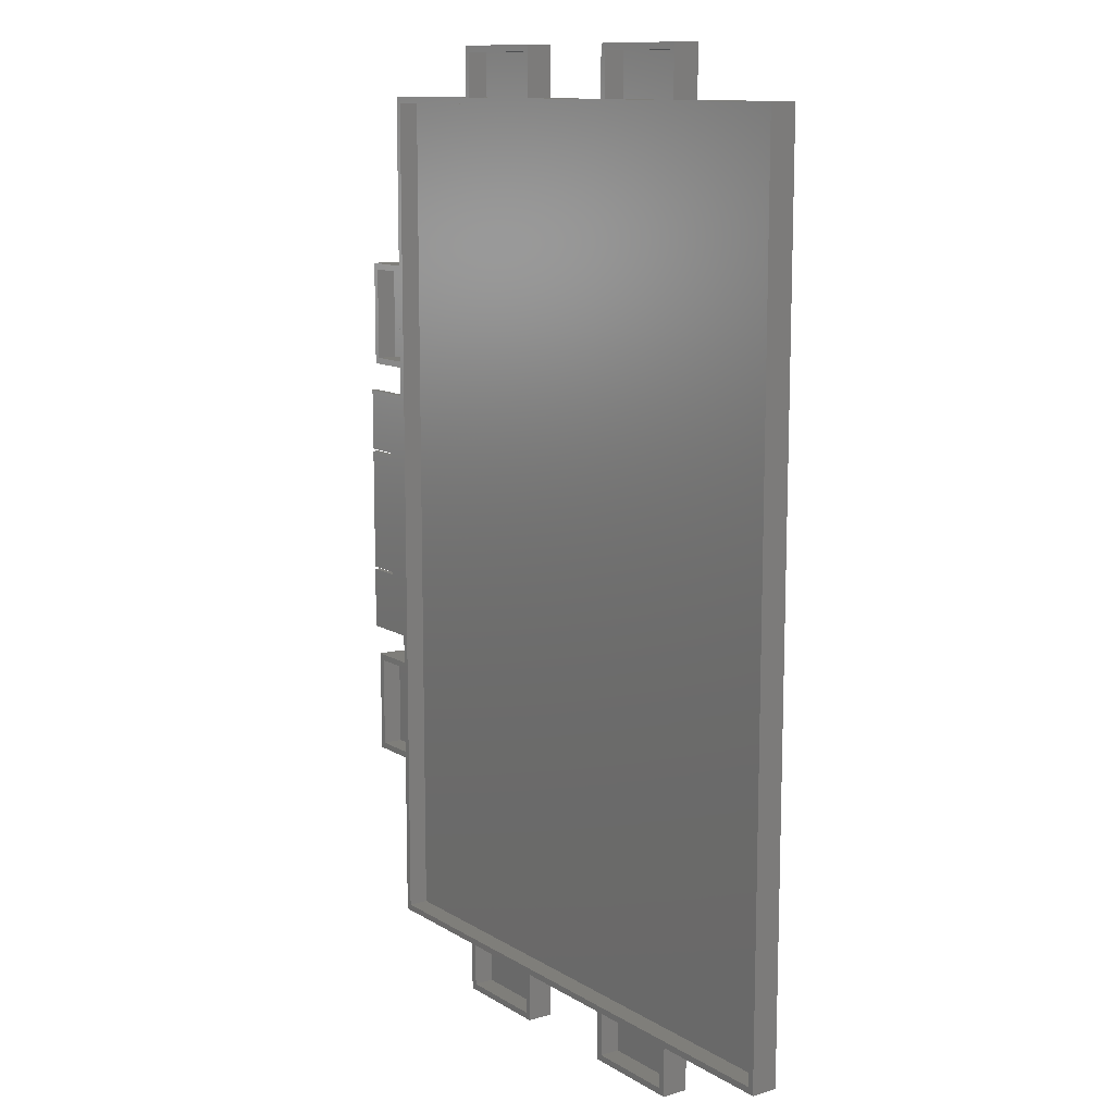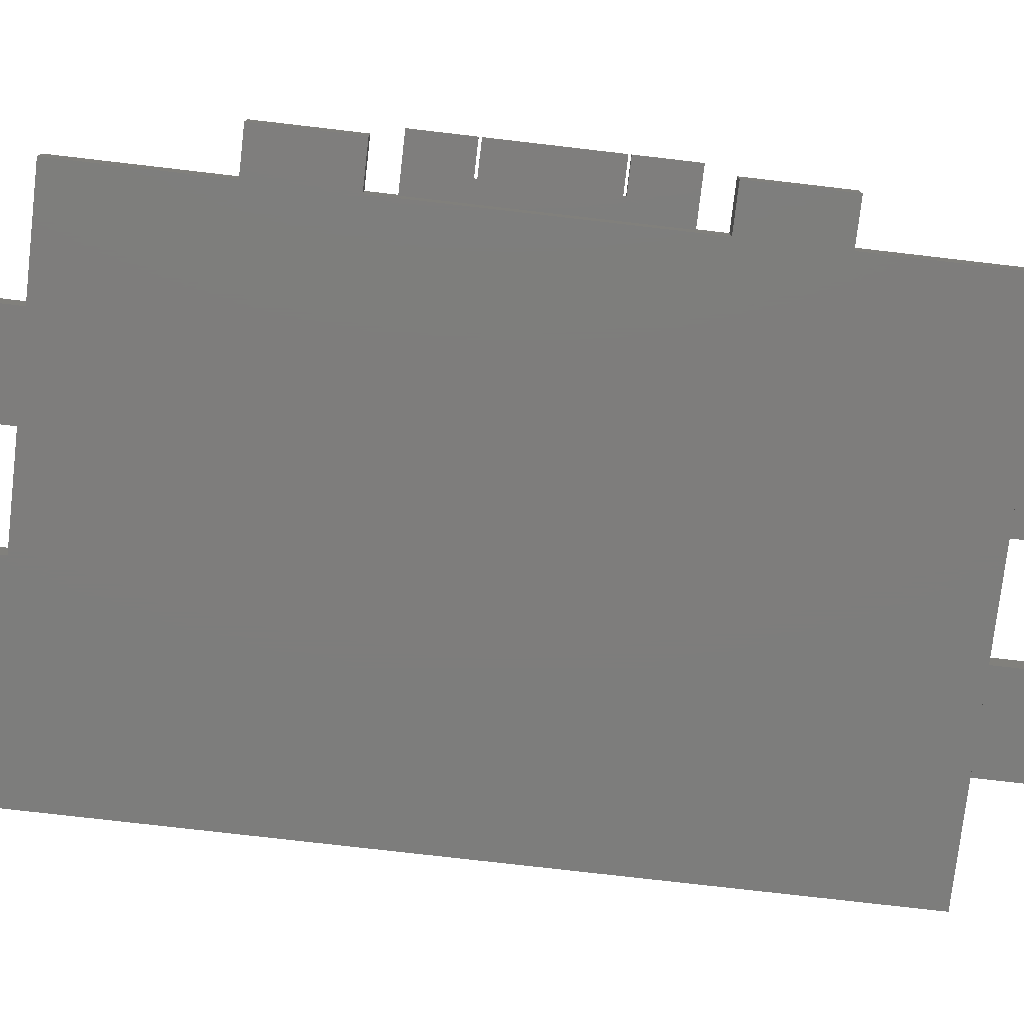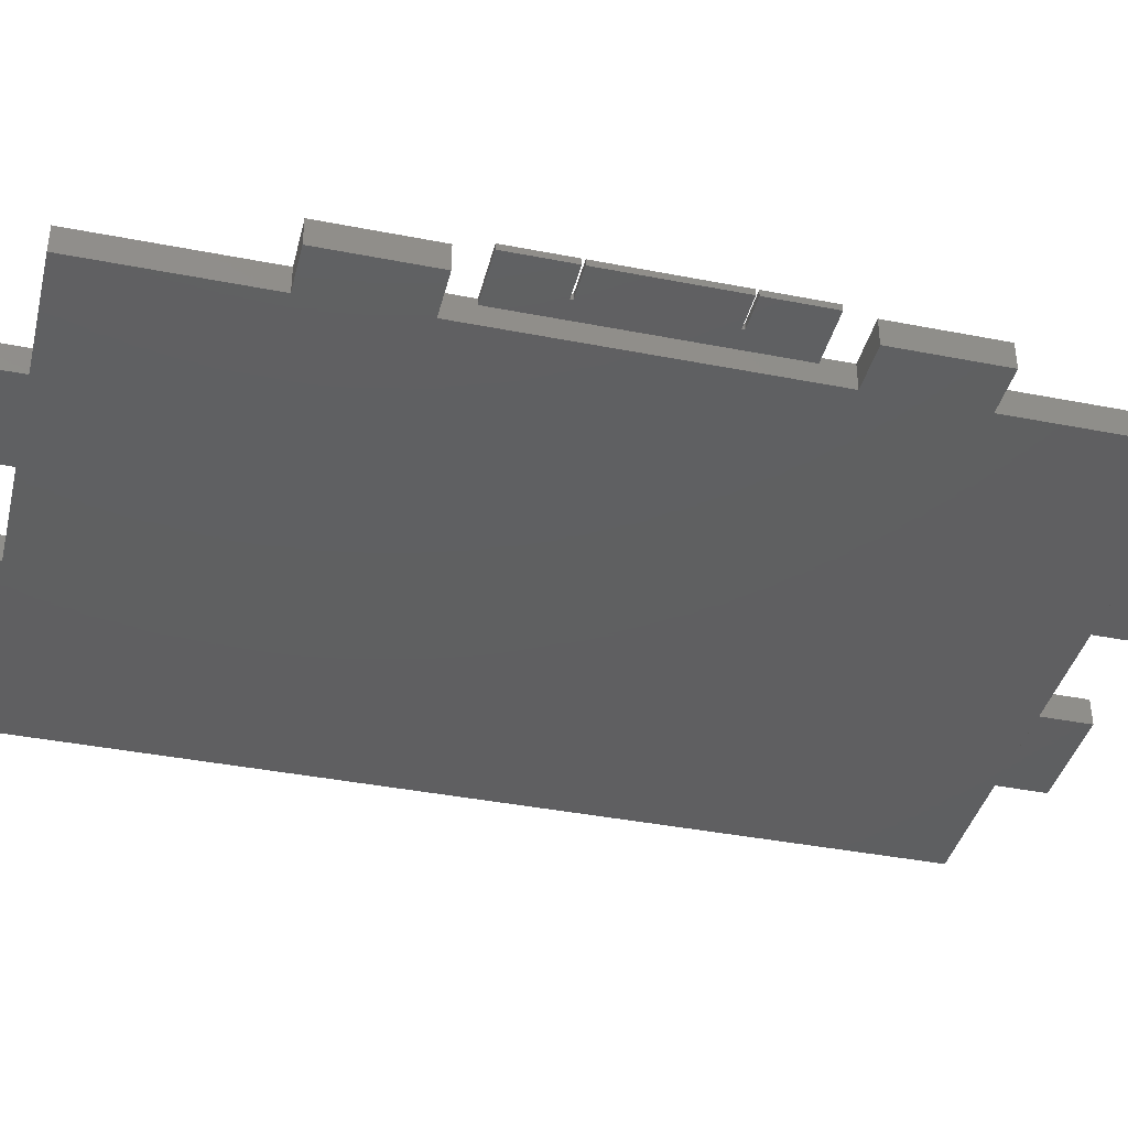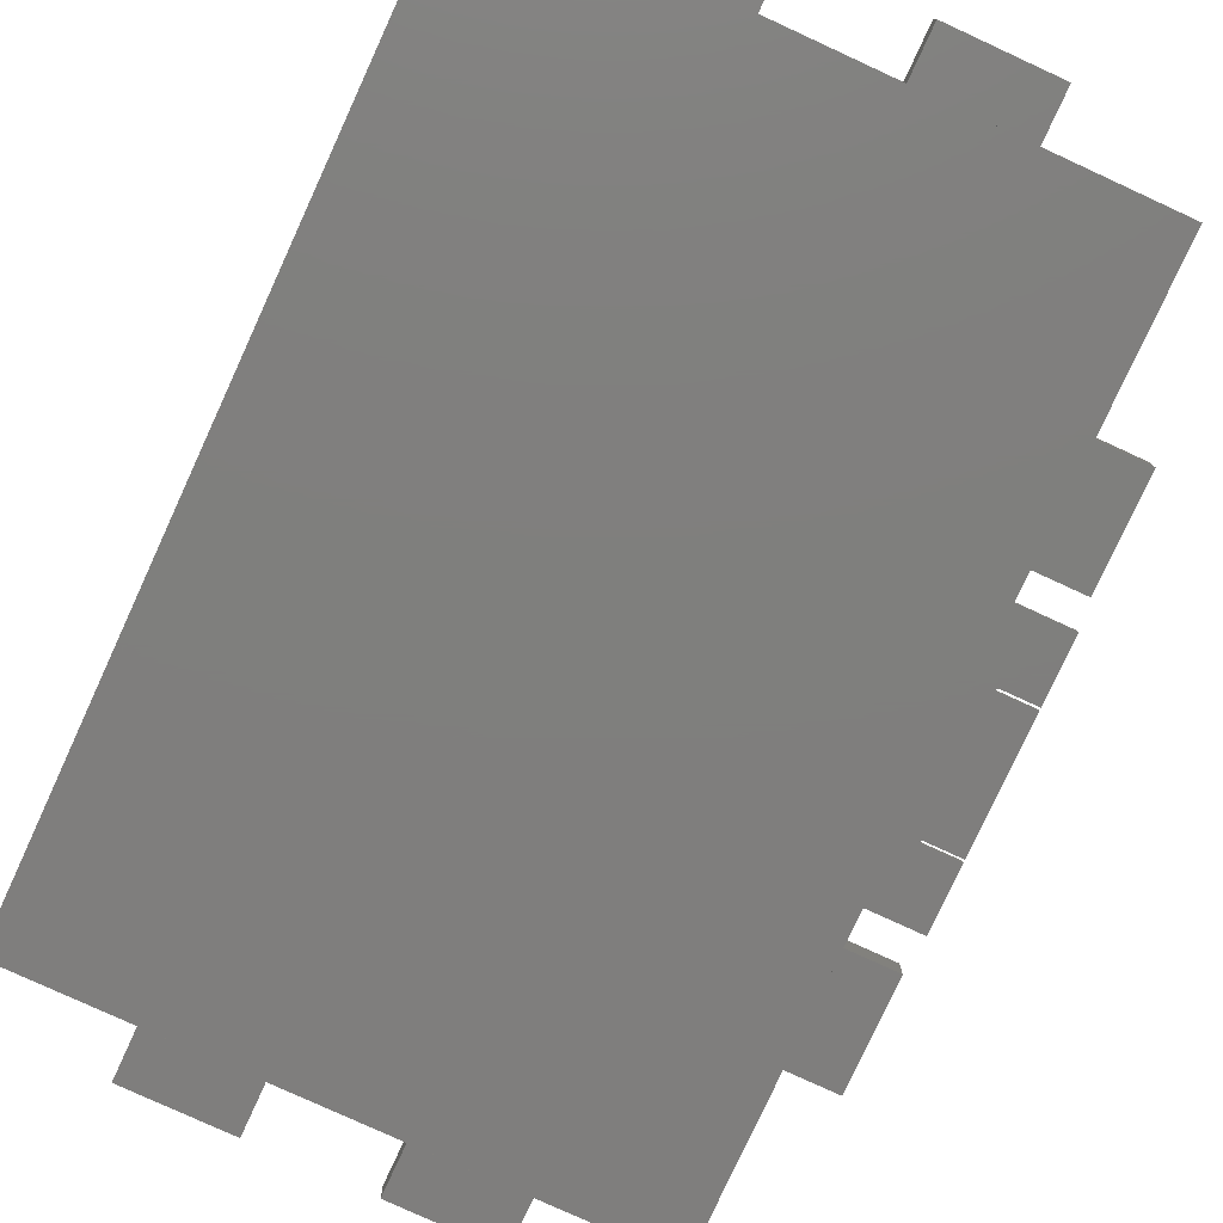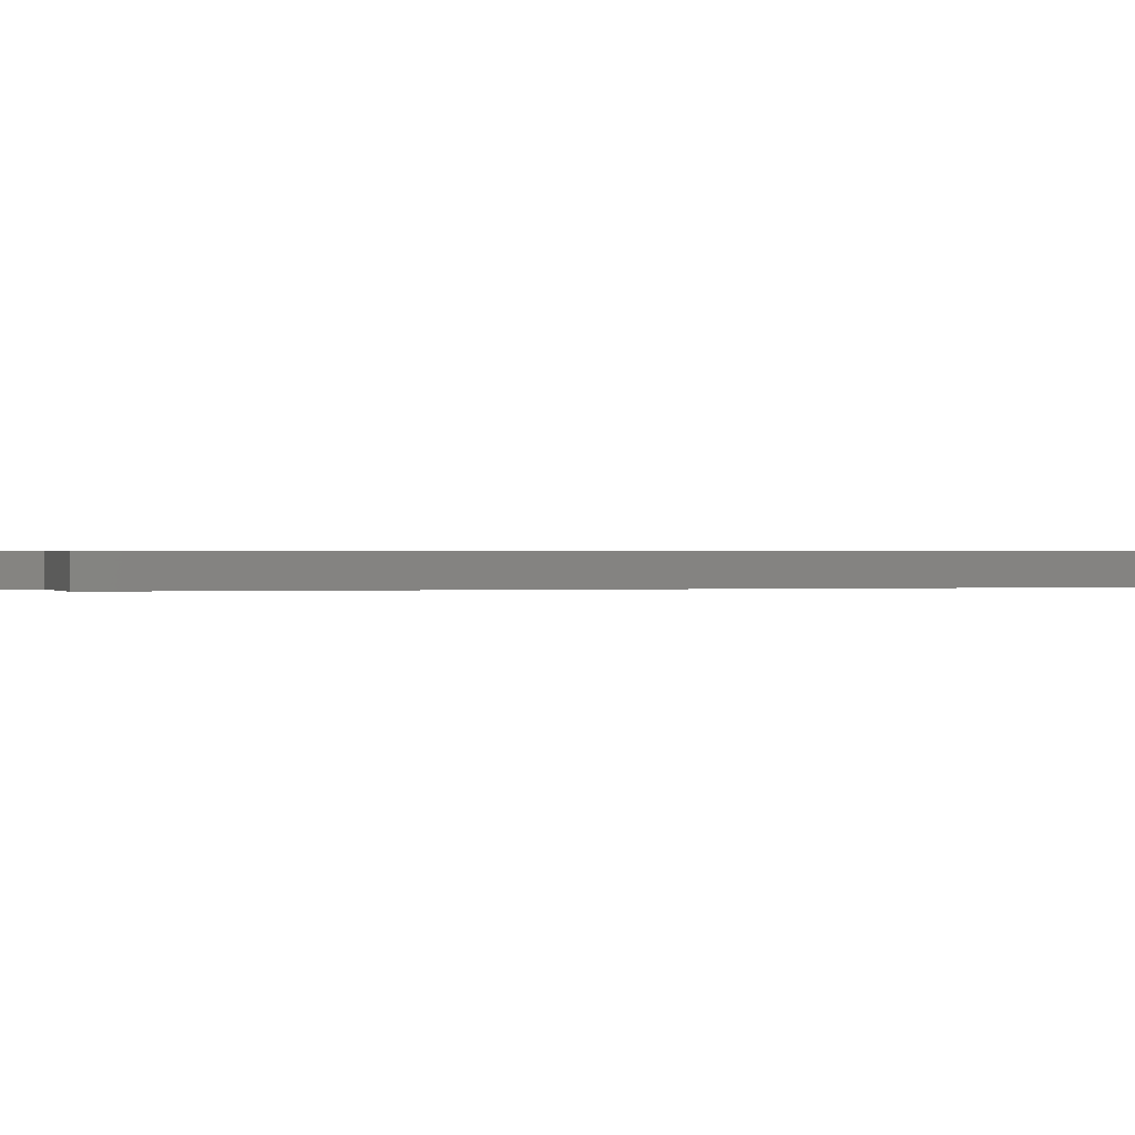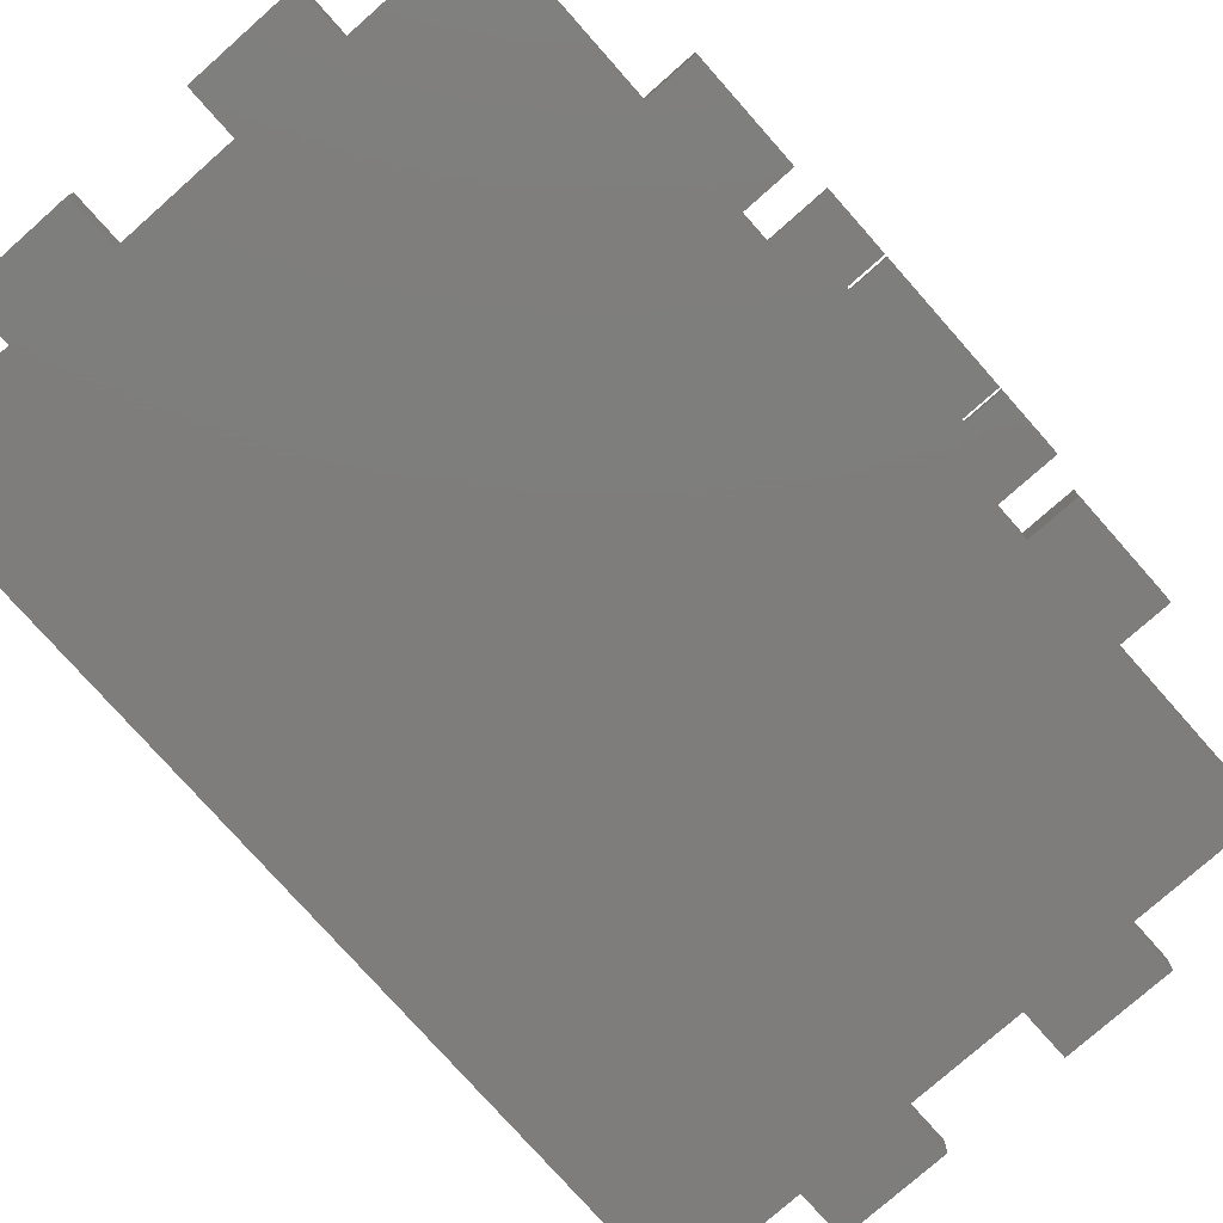
<metadata>
{"format":"stl","ext":"stl","renderer":"f3d","projection":"perspective","resolution":1024,"background":"white","views":[{"elev":11.7,"azim":54.7,"up":"+Y"},{"elev":-77.0,"azim":-96.6,"up":"+Z"},{"elev":-39.2,"azim":-103.8,"up":"+Z"},{"elev":-78.8,"azim":155.3,"up":"+Z"},{"elev":0.3,"azim":72.4,"up":"+Z"},{"elev":-77.2,"azim":-138.5,"up":"+Z"}]}
</metadata>
<code>
# stl→obj: 168 verts, 332 faces
v -222 -1280 48
v -95.67 -1722 48
v -97.5 -1721 48
v -100 -1720 48
v -222 -1720 48
v -22 -1950 48
v -222 -1950 48
v -222 -1730 48
v -100 -1730 48
v -97.5 -1729 48
v -95.67 -1728 48
v -95 -1725 48
v -100 -1280 48
v -97.5 -1279 48
v -95.67 -1278 48
v -95 -1275 48
v -22 -1050 48
v -95.67 -1272 48
v -97.5 -1271 48
v -100 -1270 48
v -222 -1270 48
v -222 -1050 48
v -222 -1720 70
v -100 -1720 70
v -222 -1280 70
v -97.5 -1721 70
v -95.67 -1722 70
v -222 -1050 70
v -222 -1270 70
v -100 -1270 70
v -97.5 -1271 70
v -95.67 -1272 70
v -22 -1050 70
v -95 -1275 70
v -22 -1950 70
v 0 -3000 70
v 0 0 70
v -22 22 70
v -95.67 -1278 70
v -97.5 -1279 70
v -100 -1280 70
v -95 -1725 70
v -95.67 -1728 70
v -97.5 -1729 70
v -100 -1730 70
v -222 -1730 70
v -222 -1950 70
v 2022 22 70
v 2000 0 70
v 2022 -3022 70
v 2000 -3000 70
v -22 -3022 70
v -22 -3022 -22
v 428 -3022 -22
v 428 -3022 69.9
v 450 -3022 69.9
v 775 -3022 69.9
v 797 -3022 69.9
v 1203 -3022 69.9
v 1225 -3022 69.9
v 1550 -3022 69.9
v 1225 -3022 -0.1
v 1550 -3022 -0.1
v 797 -3022 -22
v 1203 -3022 -22
v 450 -3022 -0.1
v 775 -3022 -0.1
v 1572 -3022 -22
v 2022 -3022 -22
v 1572 -3022 69.9
v -22 -2053 -22
v -22 -2053 69.9
v -22 -2075 69.9
v -22 -2400 69.9
v -22 -2422 69.9
v -22 -2422 -22
v -22 -578 69.9
v -22 -600 69.9
v -22 -925 69.9
v -22 -947 69.9
v -22 -947 -22
v -22 -2400 -0.1
v -22 -2075 -0.1
v -22 -578 -22
v -22 22 -22
v -22 -925 -0.1
v -22 -600 -0.1
v -172 -925 -0.1
v -172 -925 69.9
v -172 -600 -0.1
v -172 -600 69.9
v -194 -578 69.9
v -194 -947 69.9
v 1.137e-13 -3000 0
v 2000 -3000 0
v 0 0 0
v 2000 0 0
v 428 22 -22.1
v 797 22 -22.1
v 428 22 -22
v 797 22 -22
v 1225 172 -0.1
v 1225 172 69.9
v 1225 22 -0.1
v 1225 22 69.9
v 1550 22 -0.1
v 1550 172 -0.1
v 1550 22 69.9
v 1550 172 69.9
v 2022 22 -22
v 428 194 -22.1
v 428 194 69.9
v 428 22 69.9
v 450 22 -0.1
v 450 172 -0.1
v 450 22 69.9
v 450 172 69.9
v 775 22 -0.1
v 775 172 -0.1
v 775 172 69.9
v 775 22 69.9
v 797 194 69.9
v 797 22 69.9
v 797 194 -22.1
v 1203 22 -22
v 1572 22 -22
v 1203 22 -22.1
v 1203 194 -22.1
v 1203 22 69.9
v 1203 194 69.9
v 1572 194 69.9
v 1572 22 69.9
v 1572 22 -22.1
v 1572 194 -22.1
v -22 -578 -22.1
v -194 -578 -22.1
v -22 -947 -22.1
v -194 -947 -22.1
v -172 -2075 -0.1
v -172 -2075 69.9
v -172 -2400 -0.1
v -172 -2400 69.9
v -194 -2053 69.9
v -194 -2422 69.9
v 428 -3022 -22.1
v 797 -3022 -22.1
v 1225 -3172 -0.1
v 1225 -3172 69.9
v 1550 -3172 -0.1
v 1550 -3172 69.9
v 428 -3194 69.9
v 428 -3194 -22.1
v 450 -3172 -0.1
v 450 -3172 69.9
v 775 -3172 -0.1
v 775 -3172 69.9
v 797 -3194 69.9
v 797 -3194 -22.1
v 1203 -3194 69.9
v 1203 -3022 -22.1
v 1203 -3194 -22.1
v 1572 -3194 69.9
v 1572 -3022 -22.1
v 1572 -3194 -22.1
v -194 -2422 -22.1
v -22 -2422 -22.1
v -22 -2053 -22.1
v -194 -2053 -22.1
f 1 2 3
f 1 3 4
f 1 4 5
f 6 7 8
f 6 8 9
f 6 9 10
f 6 10 11
f 6 11 12
f 6 12 2
f 6 2 1
f 6 1 13
f 6 13 14
f 6 14 15
f 6 15 16
f 17 6 16
f 17 16 18
f 17 18 19
f 17 19 20
f 17 20 21
f 17 21 22
f 5 4 23
f 23 4 24
f 25 23 24
f 25 24 26
f 25 26 27
f 28 29 30
f 28 30 31
f 28 31 32
f 28 32 33
f 33 32 34
f 33 34 35
f 33 35 36
f 33 36 37
f 33 37 38
f 35 34 39
f 35 39 40
f 35 40 41
f 35 41 25
f 35 25 27
f 35 27 42
f 35 42 43
f 35 43 44
f 35 44 45
f 35 45 46
f 35 46 47
f 38 37 48
f 48 37 49
f 48 49 50
f 50 49 51
f 50 51 52
f 52 51 36
f 52 36 35
f 5 23 1
f 1 23 25
f 1 25 13
f 13 25 41
f 52 53 54
f 52 54 55
f 52 55 56
f 52 56 57
f 52 57 58
f 52 58 59
f 52 59 60
f 52 60 61
f 52 61 50
f 62 63 60
f 60 63 61
f 64 65 58
f 58 65 59
f 66 67 56
f 56 67 57
f 68 69 70
f 70 69 50
f 70 50 61
f 35 6 71
f 35 71 72
f 35 72 73
f 35 73 52
f 52 73 74
f 52 74 75
f 52 75 76
f 52 76 53
f 33 38 77
f 33 77 78
f 33 78 79
f 33 79 80
f 33 80 81
f 33 81 17
f 82 74 83
f 83 74 73
f 81 71 17
f 17 71 6
f 84 77 85
f 85 77 38
f 86 79 87
f 87 79 78
f 86 88 79
f 79 88 89
f 88 86 90
f 90 86 87
f 90 87 91
f 91 87 78
f 92 78 77
f 78 92 91
f 91 92 93
f 91 93 89
f 89 93 80
f 89 80 79
f 94 95 96
f 96 95 97
f 51 95 36
f 36 95 94
f 51 49 95
f 95 49 97
f 37 96 49
f 49 96 97
f 37 36 96
f 96 36 94
f 6 35 7
f 7 35 47
f 98 99 100
f 100 99 101
f 102 103 104
f 104 103 105
f 104 106 102
f 102 106 107
f 106 108 107
f 107 108 109
f 69 110 50
f 50 110 48
f 111 98 112
f 112 98 100
f 112 100 113
f 114 115 116
f 116 115 117
f 114 118 115
f 115 118 119
f 119 118 120
f 120 118 121
f 122 121 123
f 121 122 120
f 120 122 112
f 120 112 117
f 117 112 113
f 117 113 116
f 122 123 124
f 124 123 101
f 124 101 99
f 76 68 65
f 76 65 64
f 76 64 54
f 76 54 53
f 69 68 76
f 69 76 71
f 69 71 81
f 69 81 84
f 69 84 110
f 84 85 100
f 84 100 101
f 84 101 125
f 84 125 126
f 84 126 110
f 127 125 128
f 128 125 129
f 128 129 130
f 131 108 132
f 108 131 109
f 109 131 130
f 109 130 103
f 103 130 129
f 103 129 105
f 48 110 126
f 48 126 132
f 48 132 108
f 48 108 105
f 48 105 129
f 48 129 123
f 48 123 121
f 48 121 116
f 48 116 38
f 118 114 121
f 121 114 116
f 125 101 129
f 129 101 123
f 106 104 108
f 108 104 105
f 100 85 113
f 113 85 38
f 113 38 116
f 127 133 125
f 125 133 126
f 132 126 131
f 131 126 133
f 131 133 134
f 77 84 92
f 92 84 135
f 92 135 136
f 135 84 137
f 137 84 81
f 137 81 138
f 138 81 80
f 138 80 93
f 83 73 139
f 139 73 140
f 141 82 139
f 139 82 83
f 141 142 82
f 82 142 74
f 143 73 72
f 73 143 140
f 140 143 144
f 140 144 142
f 142 144 75
f 142 75 74
f 17 22 33
f 33 22 28
f 145 54 146
f 146 54 64
f 62 60 147
f 147 60 148
f 147 149 62
f 62 149 63
f 149 150 63
f 63 150 61
f 151 55 152
f 152 55 54
f 152 54 145
f 153 66 154
f 154 66 56
f 153 155 66
f 66 155 67
f 67 155 57
f 57 155 156
f 151 56 55
f 56 151 154
f 154 151 157
f 154 157 156
f 156 157 58
f 156 58 57
f 158 146 157
f 157 146 64
f 157 64 58
f 59 65 159
f 159 65 160
f 159 160 161
f 159 60 59
f 60 159 148
f 148 159 162
f 148 162 150
f 150 162 70
f 150 70 61
f 160 65 163
f 163 65 68
f 163 68 164
f 164 68 70
f 164 70 162
f 165 166 144
f 144 166 76
f 144 76 75
f 167 71 166
f 166 71 76
f 143 72 168
f 168 72 71
f 168 71 167
f 141 139 142
f 142 139 140
f 20 30 21
f 21 30 29
f 34 15 39
f 39 15 14
f 39 14 40
f 40 14 13
f 40 13 41
f 15 34 16
f 16 34 32
f 16 32 18
f 18 32 31
f 18 31 19
f 19 31 30
f 19 30 20
f 21 29 22
f 22 29 28
f 153 154 155
f 155 154 156
f 145 146 152
f 152 146 158
f 158 157 152
f 152 157 151
f 147 148 149
f 149 148 150
f 160 163 161
f 161 163 164
f 164 162 161
f 161 162 159
f 168 165 143
f 143 165 144
f 168 167 165
f 165 167 166
f 88 90 89
f 89 90 91
f 136 135 138
f 138 135 137
f 136 138 92
f 92 138 93
f 102 107 103
f 103 107 109
f 128 134 127
f 127 134 133
f 134 128 131
f 131 128 130
f 115 119 117
f 117 119 120
f 111 124 98
f 98 124 99
f 124 111 122
f 122 111 112
f 9 8 45
f 45 8 46
f 7 47 8
f 8 47 46
f 12 27 2
f 2 27 26
f 2 26 3
f 3 26 24
f 3 24 4
f 27 12 42
f 42 12 11
f 42 11 43
f 43 11 10
f 43 10 44
f 44 10 9
f 44 9 45

</code>
